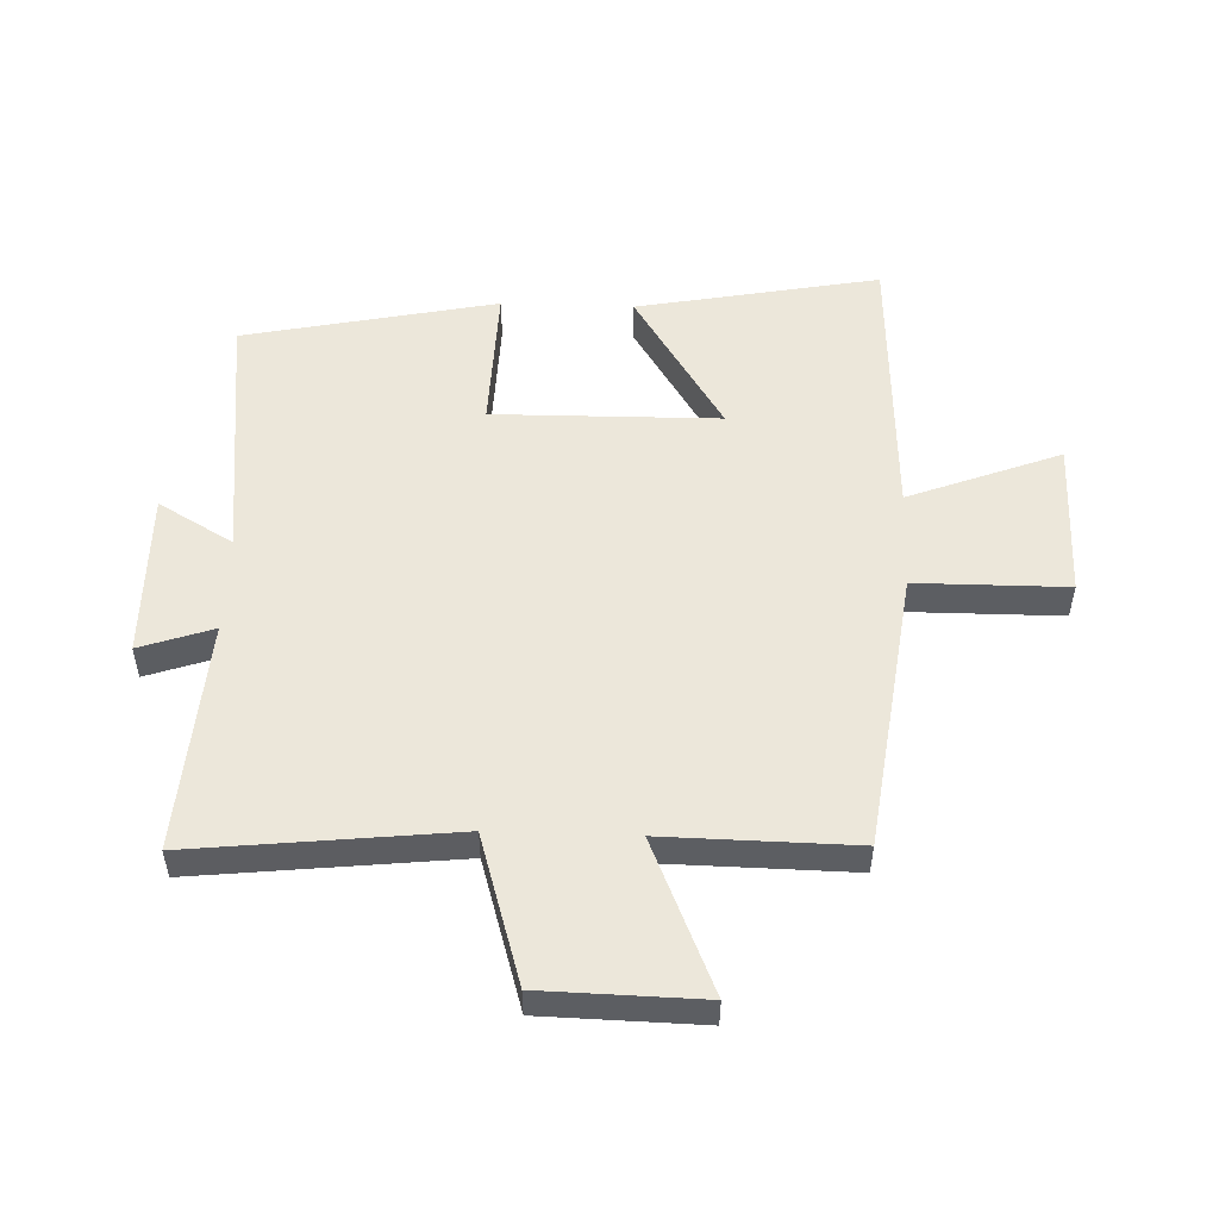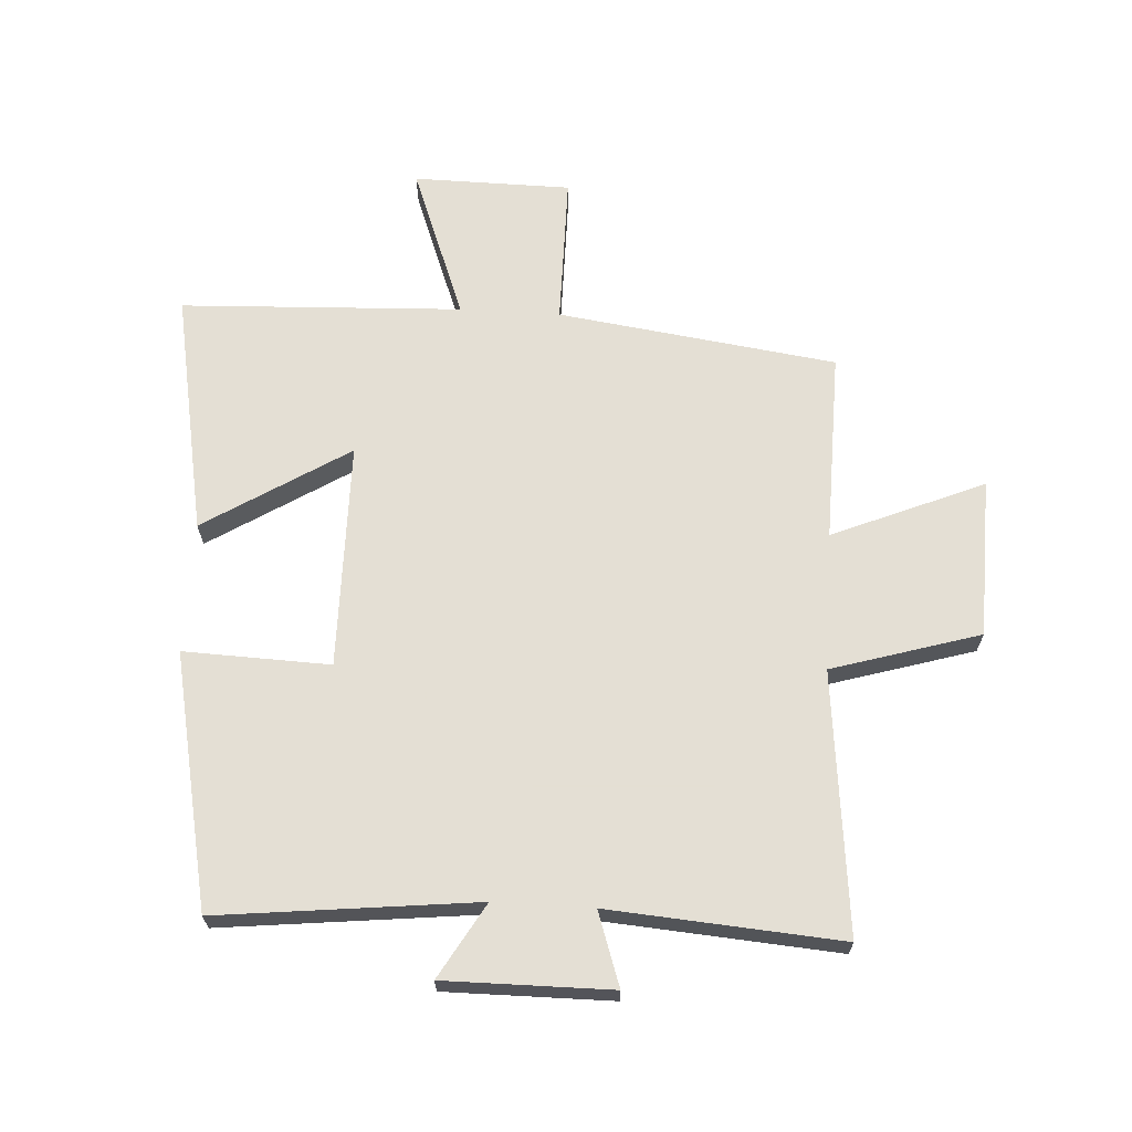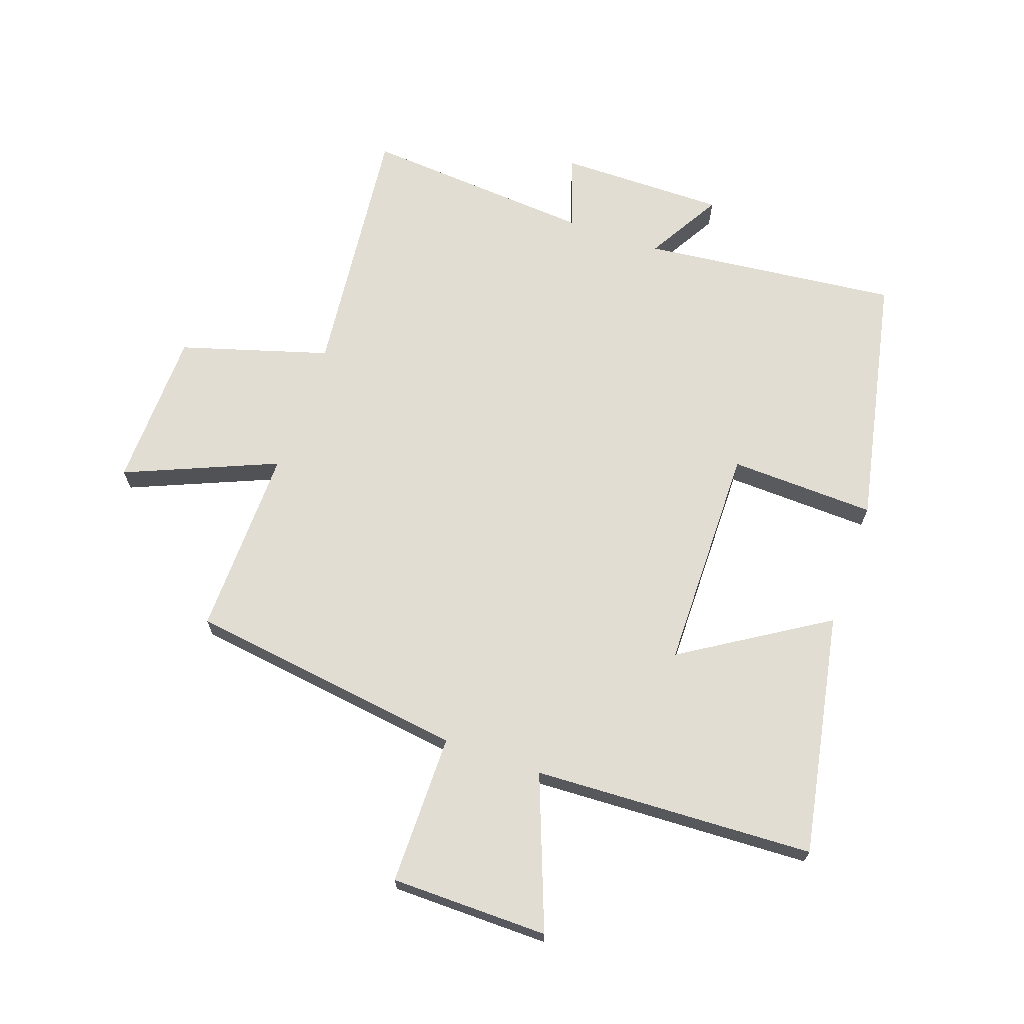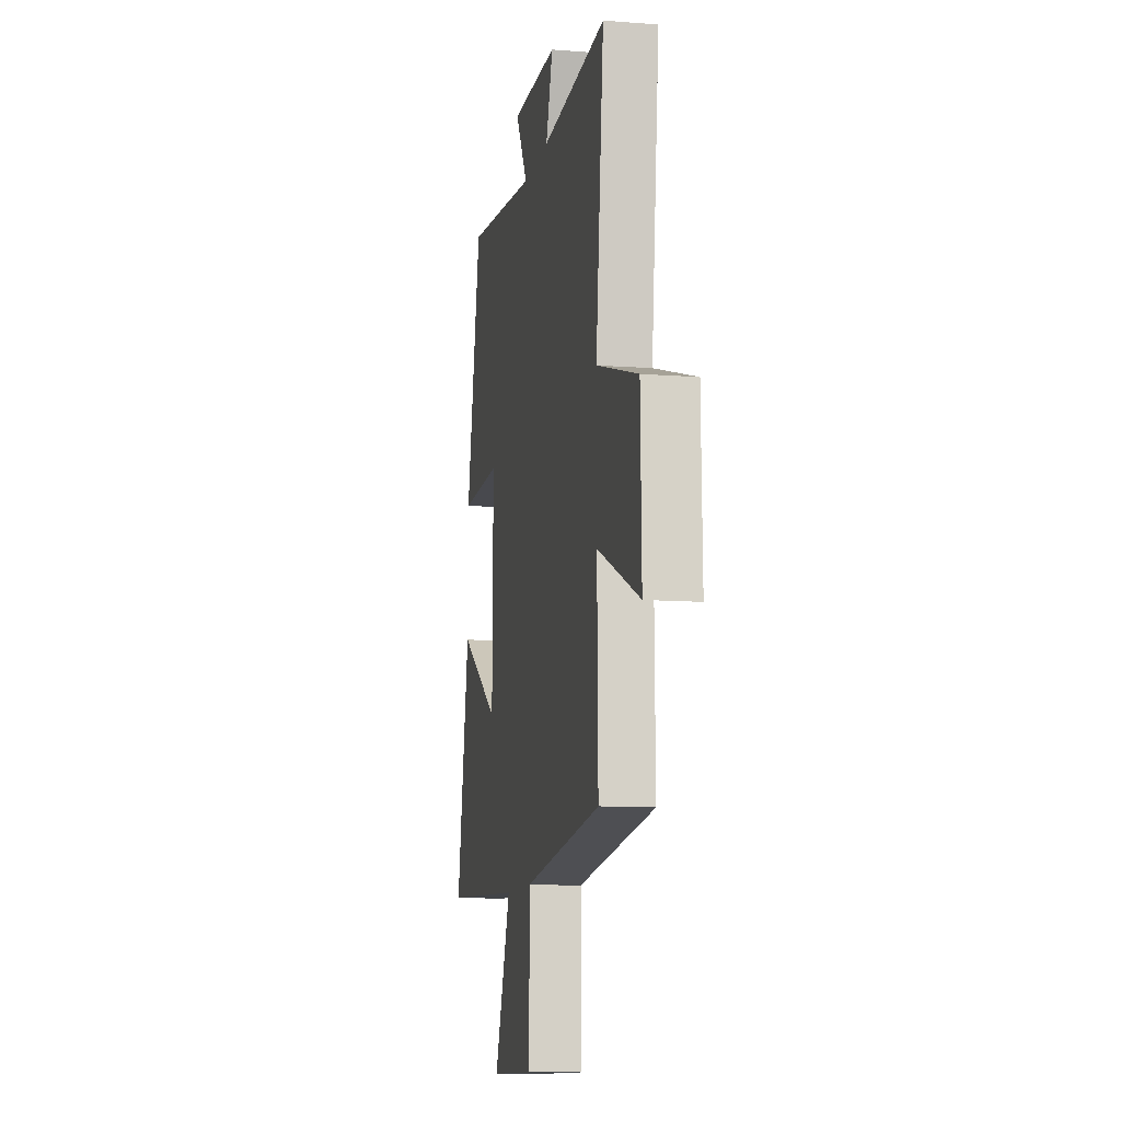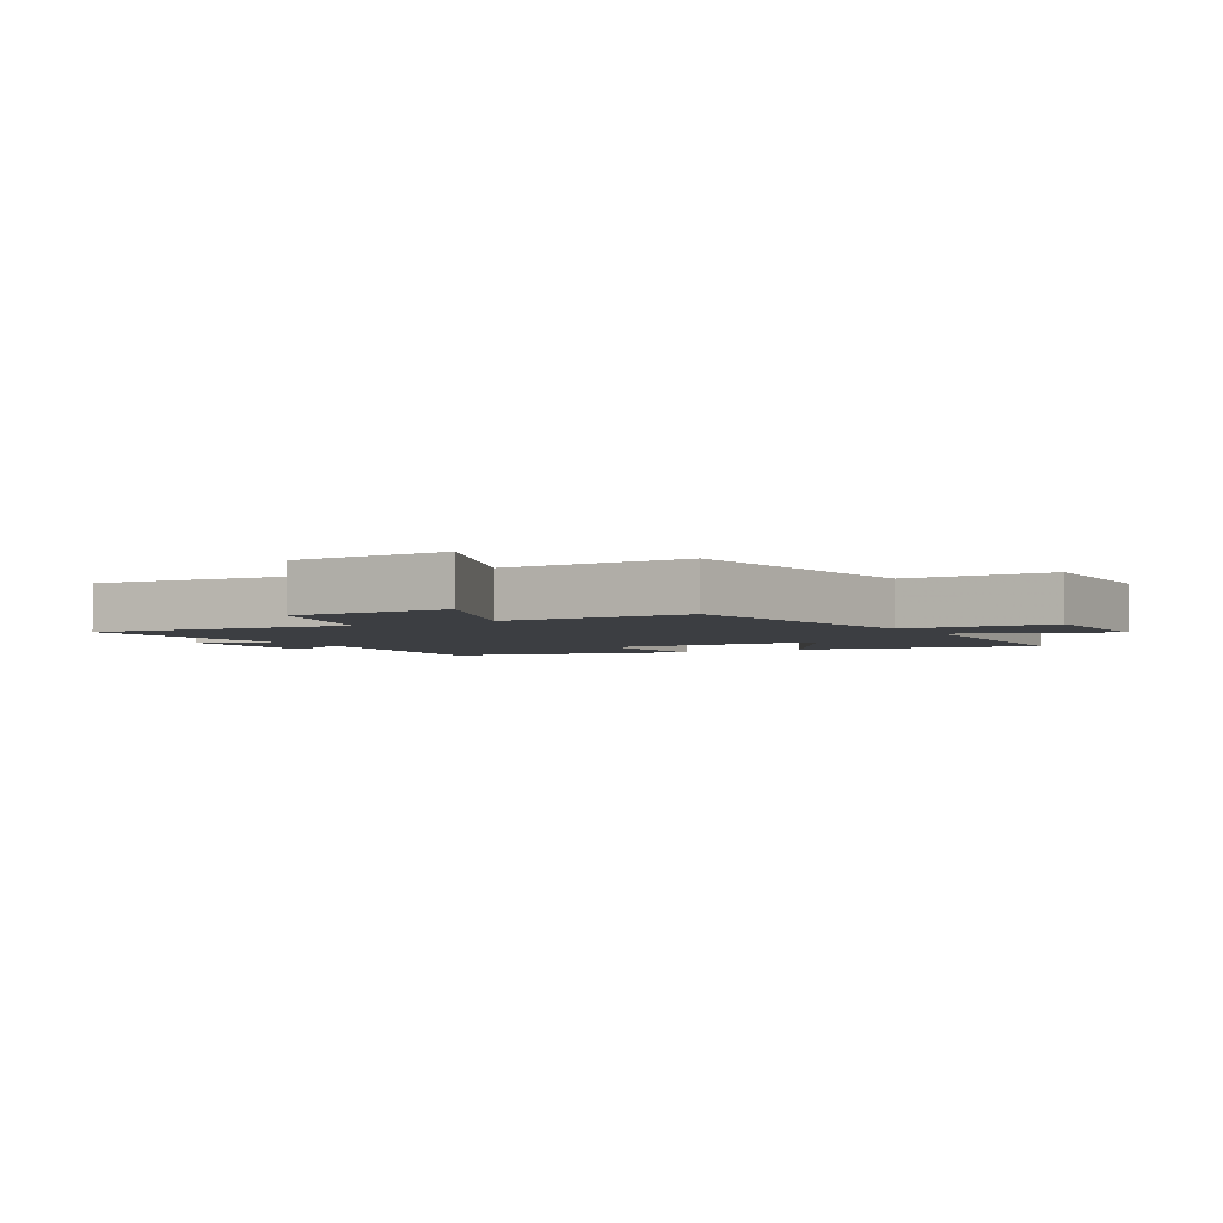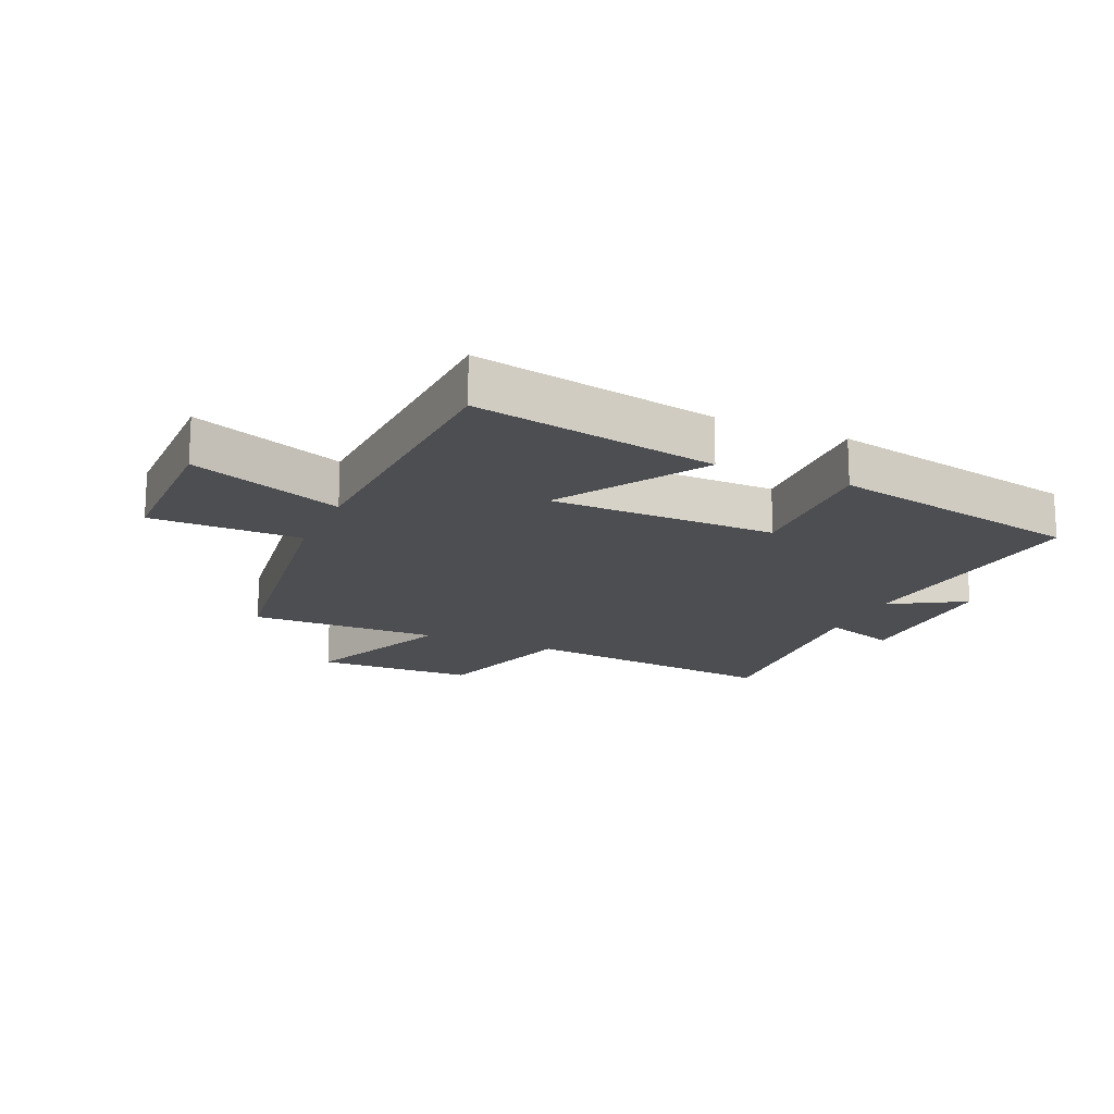
<metadata>
{"format":"obj","ext":"obj","renderer":"f3d","projection":"perspective","resolution":1024,"background":"white","views":[{"elev":52.6,"azim":92.0,"up":"+Y"},{"elev":66.3,"azim":3.5,"up":"+Y"},{"elev":68.3,"azim":-160.6,"up":"+Y"},{"elev":-10.7,"azim":79.1,"up":"+Z"},{"elev":-3.3,"azim":120.4,"up":"+Y"},{"elev":-17.2,"azim":-113.7,"up":"+Y"}]}
</metadata>
<code>
v 0.546 0.07 0.528
v 0.5 0.07 0.101
v 0.742 0.07 0.028
v 0.748 0.07 -0.232
v 0.5 0.07 -0.127
v 0.505 0.07 -0.438
v 0.049 0.07 -0.5
v 0.048 0.07 -0.747
v -0.21 0.07 -0.749
v -0.115 0.07 -0.5
v -0.575 0.07 -0.479
v -0.5 0.07 -0.082
v -0.265 0.07 -0.23
v -0.261 0.07 0.14
v -0.5 0.07 0.132
v -0.414 0.07 0.547
v 0.007 0.07 0.5
v -0.064 0.07 0.622
v 0.208 0.07 0.62
v 0.167 0.07 0.5
v 0.546 0 0.528
v 0.5 0 0.101
v 0.742 0 0.028
v 0.748 0 -0.232
v 0.5 0 -0.127
v 0.505 0 -0.438
v 0.049 0 -0.5
v 0.048 0 -0.747
v -0.21 0 -0.749
v -0.115 0 -0.5
v -0.575 0 -0.479
v -0.5 0 -0.082
v -0.265 0 -0.23
v -0.261 0 0.14
v -0.5 0 0.132
v -0.414 0 0.547
v 0.007 0 0.5
v -0.064 0 0.622
v 0.208 0 0.62
v 0.167 0 0.5
f 17 18 19 20
f 14 15 16 17
f 13 14 17 20
f 10 11 12 13
f 20 1 2
f 13 20 2
f 10 13 2
f 7 8 9 10
f 5 6 7 10
f 2 3 4 5
f 2 5 10
f 40 39 38 37
f 37 36 35 34
f 40 37 34 33
f 33 32 31 30
f 22 21 40
f 22 40 33
f 22 33 30
f 30 29 28 27
f 30 27 26 25
f 25 24 23 22
f 30 25 22
f 1 21 22 2
f 2 22 23 3
f 3 23 24 4
f 4 24 25 5
f 5 25 26 6
f 6 26 27 7
f 7 27 28 8
f 8 28 29 9
f 9 29 30 10
f 10 30 31 11
f 11 31 32 12
f 12 32 33 13
f 13 33 34 14
f 14 34 35 15
f 15 35 36 16
f 16 36 37 17
f 17 37 38 18
f 18 38 39 19
f 19 39 40 20
f 20 40 21 1

</code>
